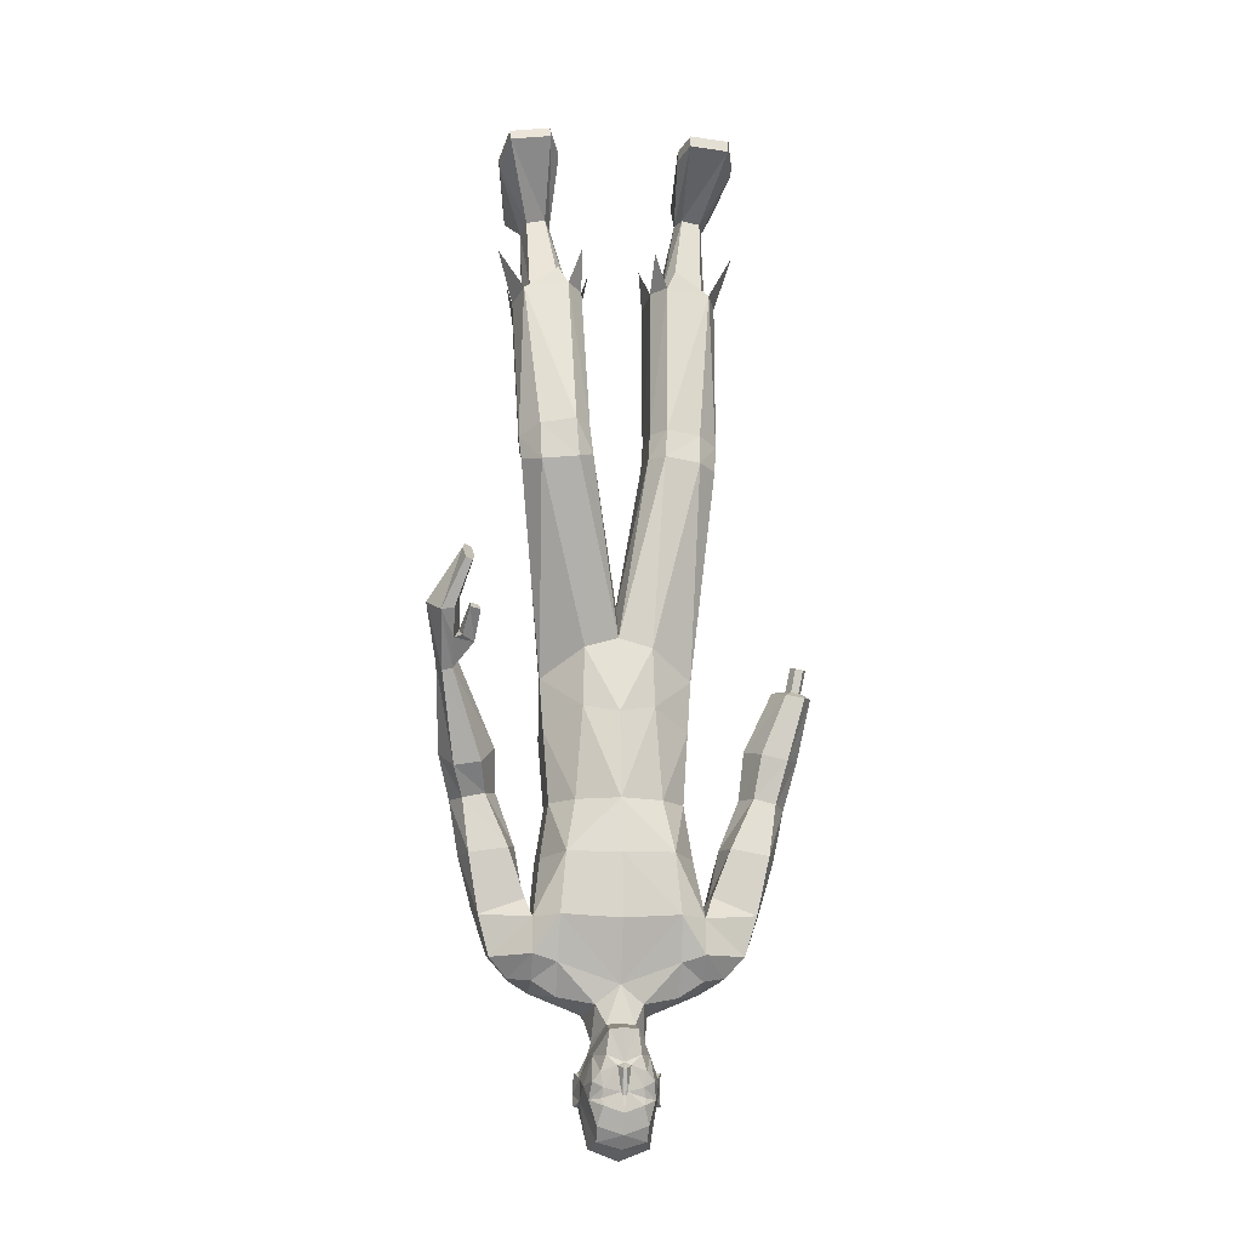
<metadata>
{"format":"obj","ext":"obj","renderer":"f3d","projection":"perspective","resolution":1024,"background":"white","views":[{"elev":-12.7,"azim":173.4,"up":"+Z"}]}
</metadata>
<code>
o MilkShape3D_Mesh
v 0.01398 -0.691 -4.303
v 0.02653 -0.6913 -4.308
v 0.01684 -0.6754 -4.314
v 0.01397 -0.6754 -4.314
v 0.04069 -0.6965 -4.243
v 0.047 -0.6991 -4.289
v 0.01402 -0.6877 -4.241
v 0.01394 -0.6909 -4.362
v 0.01689 -0.6909 -4.362
v 0.02001 -0.6914 -4.355
v 0.0514 -0.7035 -4.347
v 0.05648 -0.7007 -4.319
v 0.07126 -0.7091 -4.337
v 0.07546 -0.7275 -4.369
v 0.05328 -0.7089 -4.366
v 0.05116 -0.6982 -4.379
v 0.01392 -0.691 -4.393
v 0.0617 -0.716 -4.415
v 0.01389 -0.7069 -4.432
v 0.01403 -0.7472 -4.233
v 0.04136 -0.7472 -4.233
v 0.0139 -0.755 -4.16
v 0.05921 -0.7718 -4.196
v 0.06065 -0.7376 -4.444
v 0.01388 -0.732 -4.457
v 0.07131 -0.8002 -4.288
v 0.067 -0.7418 -4.289
v 0.06462 -0.7989 -4.264
v 0.07571 -0.8507 -4.214
v 0.09545 -0.8123 -4.382
v 0.08644 -0.7904 -4.371
v 0.09547 -0.8297 -4.359
v 0.08646 -0.7907 -4.331
v 0.09549 -0.8101 -4.32
v 0.08726 -0.8101 -4.32
v 0.08311 -0.7505 -4.344
v 0.07704 -0.8412 -4.343
v 0.08723 -0.8297 -4.359
v 0.07244 -0.853 -4.377
v 0.08721 -0.8123 -4.382
v 0.06874 -0.8411 -4.441
v 0.07147 -0.7895 -4.457
v 0.04689 -0.8344 -4.267
v 0.04687 -0.8322 -4.291
v 0.04685 -0.8395 -4.318
v 0.05282 -0.8328 -4.321
v 0.01395 -0.8556 -4.341
v 0.01393 -0.876 -4.378
v 0.01389 -0.8752 -4.426
v 0.01387 -0.8566 -4.463
v 0.01386 -0.7922 -4.48
v 0.01397 -0.8509 -4.317
v 0.01399 -0.847 -4.288
v 0.01401 -0.8536 -4.262
v 0.07982 -0.8866 -4.207
v 0.01396 -0.9007 -4.199
v 0.01403 -0.8789 -4.222
v 0.01111 -0.6754 -4.314
v 0.001427 -0.6913 -4.308
v -0.01265 -0.6965 -4.243
v -0.01902 -0.6991 -4.289
v 0.01099 -0.6909 -4.362
v 0.007877 -0.6914 -4.355
v -0.0235 -0.7035 -4.347
v -0.02854 -0.7007 -4.319
v -0.04334 -0.7091 -4.336
v -0.04759 -0.7275 -4.369
v -0.02541 -0.7089 -4.366
v -0.0233 -0.6982 -4.379
v -0.03389 -0.716 -4.415
v -0.01331 -0.7472 -4.233
v -0.03128 -0.7718 -4.196
v -0.03288 -0.7376 -4.444
v -0.03902 -0.7418 -4.289
v -0.04334 -0.8002 -4.288
v -0.03661 -0.7989 -4.264
v -0.04773 -0.8506 -4.215
v -0.06759 -0.8297 -4.358
v -0.05857 -0.7904 -4.371
v -0.0676 -0.8122 -4.382
v -0.06756 -0.8101 -4.32
v -0.05854 -0.7907 -4.331
v -0.05932 -0.8101 -4.32
v -0.05521 -0.7504 -4.344
v -0.05935 -0.8297 -4.358
v -0.04914 -0.8412 -4.343
v -0.04459 -0.853 -4.377
v -0.05936 -0.8122 -4.382
v -0.04097 -0.8411 -4.441
v -0.04373 -0.7895 -4.457
v -0.01888 -0.8344 -4.267
v -0.0189 -0.8322 -4.291
v -0.02489 -0.8328 -4.321
v -0.01892 -0.8395 -4.318
v -0.05186 -0.8866 -4.207
v 0.3633 -0.5799 -3.497
v 0.3566 -0.6683 -3.593
v 0.3372 -0.665 -3.588
v 0.3899 -0.6224 -3.474
v 0.3671 -0.6975 -3.576
v 0.3286 -0.618 -3.468
v 0.3268 -0.6529 -3.519
v 0.3299 -0.7084 -3.557
v 0.3441 -0.6619 -3.441
v 0.3626 -0.7119 -3.563
v 0.3732 -0.6652 -3.446
v 0.3214 -0.5346 -3.408
v 0.339 -0.5782 -3.494
v 0.3094 -0.5377 -3.414
v 0.3041 -0.571 -3.397
v 0.327 -0.564 -3.384
v 0.3094 -0.6025 -3.372
v 0.3206 -0.6 -3.367
v 0.3373 -0.6184 -3.541
v 0.2929 -0.6123 -3.48
v 0.3098 -0.5898 -3.488
v 0.2899 -0.5966 -3.492
v 0.309 -0.6091 -3.476
v 0.2987 -0.6456 -3.543
v 0.3322 -0.6745 -3.58
v 0.3272 -0.6923 -3.568
v 0.303 -0.658 -3.528
v 0.3224 -0.617 -3.535
v 0.2209 -0.8271 -4.147
v 0.2568 -0.8877 -4.1
v 0.2162 -0.8775 -4.148
v 0.2559 -0.8071 -4.108
v 0.2889 -0.8492 -4.014
v 0.2772 -0.8011 -4.029
v 0.2748 -0.8883 -4.026
v 0.1766 -0.904 -4.113
v 0.1767 -0.876 -4.172
v 0.1766 -0.8078 -4.151
v 0.1765 -0.7672 -4.103
v 0.1764 -0.773 -4.035
v 0.1765 -0.9113 -4.054
v 0.1897 -0.7977 -3.999
v 0.1764 -0.8618 -4.015
v 0.1897 -0.8482 -3.995
v 0.1897 -0.8875 -3.993
v 0.2976 -0.7876 -3.915
v 0.2227 -0.7869 -3.904
v 0.2076 -0.8451 -3.898
v 0.3151 -0.8459 -3.914
v 0.2227 -0.8908 -3.897
v 0.2954 -0.8915 -3.908
v 0.3103 -0.7955 -3.811
v 0.2672 -0.7949 -3.802
v 0.2447 -0.8406 -3.797
v 0.3333 -0.8414 -3.811
v 0.2507 -0.8765 -3.796
v 0.3233 -0.8772 -3.806
v 0.3291 -0.7489 -3.757
v 0.2777 -0.7438 -3.75
v 0.2511 -0.7875 -3.717
v 0.3568 -0.7955 -3.73
v 0.2583 -0.8236 -3.695
v 0.3449 -0.8291 -3.703
v -0.3596 -0.8322 -3.545
v -0.3371 -0.8157 -3.545
v -0.3521 -0.8162 -3.547
v -0.3289 -0.8315 -3.541
v -0.354 -0.8464 -3.541
v -0.3343 -0.8459 -3.539
v -0.3283 -0.8212 -3.591
v -0.3432 -0.8217 -3.593
v -0.3508 -0.8377 -3.591
v -0.3201 -0.837 -3.587
v -0.3451 -0.8519 -3.587
v -0.3255 -0.8514 -3.585
v -0.3137 -0.7985 -3.6
v -0.3511 -0.7996 -3.606
v -0.37 -0.8396 -3.601
v -0.2932 -0.838 -3.59
v -0.3558 -0.8751 -3.592
v -0.3068 -0.8738 -3.585
v 0.1587 -0.7398 -2.466
v 0.1394 -0.7872 -2.49
v 0.2382 -0.7507 -2.472
v 0.2559 -0.8183 -2.506
v 0.1492 -0.9439 -2.57
v 0.236 -0.9527 -2.574
v 0.1954 -0.9701 -2.583
v 0.159 -0.8403 -2.622
v 0.1342 -0.7778 -2.779
v 0.1143 -0.8072 -2.783
v 0.1476 -0.8756 -2.626
v 0.196 -0.8438 -2.628
v 0.1925 -0.7837 -2.787
v 0.2054 -0.8863 -2.638
v 0.2055 -0.8249 -2.797
v 0.1111 -0.8765 -2.792
v 0.1767 -0.9057 -2.634
v 0.2018 -0.8803 -2.805
v 0.1593 -0.8919 -2.799
v 0.1567 -0.7287 -2.489
v 0.1375 -0.7761 -2.512
v 0.2362 -0.7396 -2.494
v 0.2539 -0.8086 -2.529
v 0.1478 -0.934 -2.589
v 0.2346 -0.9428 -2.594
v 0.194 -0.9602 -2.603
v -0.212 -0.7917 -2.453
v -0.1133 -0.8314 -2.463
v -0.1325 -0.7799 -2.45
v -0.2297 -0.8653 -2.471
v -0.123 -1.002 -2.504
v -0.2099 -1.012 -2.507
v -0.1692 -1.031 -2.511
v -0.08813 -0.9019 -2.742
v -0.108 -0.8724 -2.742
v -0.1329 -0.9149 -2.578
v -0.1214 -0.9504 -2.578
v -0.1663 -0.8791 -2.749
v -0.1699 -0.9191 -2.584
v -0.1793 -0.9213 -2.754
v -0.1793 -0.9625 -2.588
v -0.08492 -0.9718 -2.742
v -0.1506 -0.9813 -2.582
v -0.1756 -0.9773 -2.755
v -0.1331 -0.9881 -2.748
v -0.1305 -0.7742 -2.474
v -0.1113 -0.8257 -2.487
v -0.2101 -0.786 -2.477
v -0.2278 -0.8611 -2.495
v -0.1217 -0.997 -2.526
v -0.2085 -1.007 -2.528
v -0.1678 -1.025 -2.533
v 0.01273 -0.8002 -3.495
v 0.07894 -0.7944 -3.514
v 0.01308 -0.7697 -3.643
v 0.08266 -0.7867 -3.631
v 0.1614 -0.857 -3.568
v 0.154 -0.8483 -3.672
v 0.1541 -0.9482 -3.571
v 0.1591 -0.9099 -3.681
v 0.07462 -0.683 -3.161
v 0.01262 -0.8413 -3.429
v 0.1043 -0.6511 -3.175
v 0.175 -0.6657 -3.178
v 0.2109 -0.7097 -3.167
v 0.01267 -0.939 -3.46
v 0.06982 -0.7592 -3.131
v 0.2053 -0.7711 -3.144
v 0.1095 -0.6593 -3.097
v 0.07977 -0.6973 -3.103
v 0.1774 -0.6745 -3.105
v 0.2161 -0.718 -3.12
v 0.07497 -0.7786 -3.113
v 0.2105 -0.7829 -3.13
v 0.118 -0.752 -2.788
v 0.08835 -0.7935 -2.792
v 0.2052 -0.7603 -2.798
v 0.2246 -0.8186 -2.813
v 0.08355 -0.8915 -2.805
v 0.2191 -0.8969 -2.824
v 0.1373 -0.7653 -2.75
v 0.2336 -0.8674 -2.757
v 0.2556 -0.7916 -2.711
v 0.09194 -0.7441 -2.72
v 0.06997 -0.8429 -2.734
v -0.0534 -0.7944 -3.515
v -0.05672 -0.7867 -3.631
v -0.1357 -0.857 -3.569
v -0.1279 -0.8482 -3.673
v -0.1329 -0.9098 -3.682
v -0.1284 -0.9481 -3.571
v -0.04846 -0.8161 -3.129
v -0.07815 -0.7815 -3.131
v -0.1489 -0.7943 -3.139
v -0.1847 -0.8394 -3.143
v -0.04366 -0.8981 -3.126
v -0.1792 -0.9051 -3.142
v -0.0833 -0.7942 -3.072
v -0.05361 -0.8326 -3.073
v -0.1513 -0.8102 -3.078
v -0.1899 -0.8553 -3.088
v -0.04881 -0.9146 -3.073
v -0.1843 -0.921 -3.089
v -0.09188 -0.8479 -2.754
v -0.06219 -0.8896 -2.753
v -0.1791 -0.8574 -2.763
v -0.1985 -0.917 -2.77
v -0.05739 -0.9884 -2.753
v -0.1929 -0.9961 -2.772
v -0.1111 -0.8564 -2.715
v -0.2075 -0.9586 -2.709
v -0.2294 -0.8776 -2.672
v -0.06578 -0.8316 -2.687
v -0.04381 -0.9315 -2.689
v 0.01284 -0.9759 -3.559
v 0.01308 -0.9449 -3.665
v 0.08817 -0.9694 -3.567
v 0.08118 -0.9355 -3.678
v 0.1419 -0.7796 -3.131
v 0.147 -0.7967 -3.123
v 0.1556 -0.9134 -2.816
v 0.1924 -0.9323 -2.752
v 0.1194 -0.9312 -2.782
v -0.06247 -0.9694 -3.567
v -0.05508 -0.9355 -3.679
v -0.1157 -0.9174 -3.132
v -0.1209 -0.9337 -3.08
v -0.1295 -1.011 -2.762
v -0.1663 -1.022 -2.696
v -0.09325 -1.025 -2.725
v 0.01329 -0.7484 -3.812
v 0.09698 -0.7836 -3.812
v 0.1164 -0.749 -3.914
v 0.01348 -0.7234 -3.918
v 0.1276 -0.739 -4.032
v 0.0137 -0.713 -4.041
v 0.1305 -0.7692 -4.118
v 0.1437 -0.8362 -3.814
v 0.1603 -0.8272 -3.921
v 0.1297 -0.8052 -4.182
v -0.0704 -0.7836 -3.813
v -0.08944 -0.7489 -3.914
v -0.1002 -0.739 -4.032
v -0.1028 -0.7692 -4.119
v -0.1171 -0.8362 -3.815
v -0.1334 -0.8272 -3.922
v -0.1491 -0.773 -4.036
v -0.1489 -0.7672 -4.104
v -0.1489 -0.8078 -4.151
v -0.1018 -0.8052 -4.182
v -0.1491 -0.8617 -4.016
v -0.1488 -0.876 -4.173
v -0.1672 -0.8083 -3.993
v 0.1487 -0.8958 -3.821
v 0.1654 -0.906 -3.927
v 0.08142 -0.9177 -3.819
v 0.08161 -0.9277 -3.926
v 0.08185 -0.936 -4.06
v 0.08194 -0.9275 -4.115
v 0.08205 -0.9087 -4.174
v 0.01327 -0.9287 -3.805
v 0.01346 -0.927 -3.911
v 0.0137 -0.931 -4.049
v 0.0138 -0.9261 -4.108
v 0.0139 -0.9114 -4.166
v -0.1221 -0.8958 -3.821
v -0.1384 -0.9059 -3.927
v -0.149 -0.9113 -4.054
v -0.05483 -0.9177 -3.819
v -0.05465 -0.9277 -3.926
v -0.05441 -0.936 -4.061
v -0.1489 -0.904 -4.113
v -0.05432 -0.9275 -4.115
v -0.05421 -0.9087 -4.174
v -0.167 -0.8588 -3.995
v -0.1866 -0.8716 -4.151
v -0.2292 -0.887 -4.106
v -0.1917 -0.8216 -4.144
v -0.2286 -0.8061 -4.105
v -0.2533 -0.8086 -4.027
v -0.2653 -0.858 -4.018
v -0.2503 -0.8956 -4.033
v -0.1668 -0.8982 -3.996
v -0.2786 -0.8074 -3.913
v -0.2043 -0.8077 -3.899
v -0.1891 -0.8662 -3.898
v -0.2958 -0.8655 -3.92
v -0.2039 -0.9117 -3.903
v -0.276 -0.9115 -3.917
v -0.2958 -0.8265 -3.811
v -0.2531 -0.8268 -3.8
v -0.2306 -0.8727 -3.799
v -0.3185 -0.8721 -3.817
v -0.2363 -0.9085 -3.802
v -0.3084 -0.9082 -3.815
v -0.3176 -0.8095 -3.727
v -0.2665 -0.808 -3.716
v -0.2401 -0.8613 -3.704
v -0.3452 -0.8635 -3.723
v -0.2473 -0.9035 -3.7
v -0.3335 -0.9052 -3.713
f 1 2 3
f 4 1 3
f 1 5 6
f 1 6 2
f 5 1 7
f 3 8 4
f 3 9 8
f 3 2 10
f 10 9 3
f 2 11 10
f 2 6 12
f 12 11 2
f 12 13 11
f 13 14 11
f 10 11 15
f 11 14 15
f 14 16 15
f 15 16 10
f 16 9 10
f 9 17 8
f 9 16 17
f 16 18 17
f 18 19 17
f 16 14 18
f 20 5 7
f 20 21 5
f 20 22 21
f 22 23 21
f 19 24 25
f 19 18 24
f 5 26 27
f 5 21 26
f 21 28 26
f 21 23 28
f 23 29 28
f 30 31 32
f 33 34 32
f 31 33 32
f 33 26 35
f 33 36 27
f 27 6 5
f 6 27 12
f 27 36 13
f 27 13 12
f 36 14 13
f 27 26 33
f 36 33 31
f 35 37 38
f 37 39 38
f 39 40 38
f 39 41 40
f 40 41 42
f 42 24 31
f 24 18 31
f 42 31 40
f 18 14 31
f 31 14 36
f 28 29 43
f 28 43 26
f 43 44 26
f 26 44 35
f 44 45 46
f 46 37 35
f 45 47 37
f 47 39 37
f 47 48 39
f 48 49 39
f 49 41 39
f 41 49 50
f 42 41 50
f 50 51 42
f 51 25 42
f 25 24 42
f 46 35 44
f 46 45 37
f 45 52 47
f 44 53 45
f 53 52 45
f 43 53 44
f 43 54 53
f 55 56 57
f 29 55 43
f 55 57 43
f 57 54 43
f 33 35 34
f 30 40 31
f 34 35 38
f 34 38 32
f 32 38 40
f 32 40 30
f 59 1 58
f 1 4 58
f 1 60 7
f 1 61 60
f 1 59 61
f 4 8 58
f 8 62 58
f 63 59 58
f 58 62 63
f 63 64 59
f 65 61 59
f 59 64 65
f 64 66 65
f 64 67 66
f 68 64 63
f 68 67 64
f 68 69 67
f 63 69 68
f 63 62 69
f 8 17 62
f 17 69 62
f 17 70 69
f 17 19 70
f 70 67 69
f 7 60 20
f 60 71 20
f 71 22 20
f 71 72 22
f 25 73 19
f 73 70 19
f 74 75 60
f 75 71 60
f 75 76 71
f 76 72 71
f 76 77 72
f 78 79 80
f 78 81 82
f 78 82 79
f 83 75 82
f 74 84 82
f 60 61 74
f 65 74 61
f 66 84 74
f 65 66 74
f 66 67 84
f 82 75 74
f 79 82 84
f 85 86 83
f 85 87 86
f 85 88 87
f 88 89 87
f 90 89 88
f 79 73 90
f 79 70 73
f 88 79 90
f 79 67 70
f 84 67 79
f 91 77 76
f 75 91 76
f 75 92 91
f 83 92 75
f 93 94 92
f 83 86 93
f 86 47 94
f 86 87 47
f 87 48 47
f 87 49 48
f 87 89 49
f 50 49 89
f 50 89 90
f 90 51 50
f 90 25 51
f 90 73 25
f 92 83 93
f 86 94 93
f 47 52 94
f 94 53 92
f 94 52 53
f 92 53 91
f 53 54 91
f 57 56 95
f 91 95 77
f 91 57 95
f 91 54 57
f 81 83 82
f 79 88 80
f 85 83 81
f 78 85 81
f 88 85 78
f 80 88 78
f 96 97 98
f 99 100 97
f 99 97 96
f 101 102 103
f 101 103 104
f 104 103 105
f 104 105 106
f 106 105 100
f 106 100 99
f 107 96 108
f 107 108 109
f 109 108 101
f 109 101 110
f 111 99 96
f 111 96 107
f 110 101 104
f 110 104 112
f 112 104 106
f 112 106 113
f 113 106 99
f 113 99 111
f 108 96 114
f 98 114 96
f 115 116 117
f 101 108 102
f 115 118 116
f 114 102 108
f 119 120 121
f 119 121 122
f 119 98 120
f 119 114 98
f 123 114 119
f 122 121 102
f 102 114 123
f 117 119 122
f 117 122 115
f 116 123 119
f 116 119 117
f 115 122 102
f 115 102 118
f 118 102 123
f 118 123 116
f 102 121 103
f 107 109 110
f 107 110 111
f 111 110 112
f 111 112 113
f 124 125 126
f 124 127 125
f 128 127 129
f 125 128 130
f 127 128 125
f 125 131 132
f 125 132 126
f 124 132 133
f 126 132 124
f 124 133 134
f 124 134 127
f 127 134 135
f 127 135 129
f 130 136 131
f 130 131 125
f 129 135 137
f 137 138 139
f 139 136 140
f 140 136 130
f 141 129 137
f 141 137 142
f 142 137 139
f 142 139 143
f 144 128 129
f 144 129 141
f 143 139 140
f 143 140 145
f 145 140 130
f 145 130 146
f 146 130 128
f 146 128 144
f 147 141 142
f 147 142 148
f 148 142 143
f 148 143 149
f 150 144 141
f 150 141 147
f 149 143 145
f 149 145 151
f 151 145 146
f 151 146 152
f 152 146 144
f 152 144 150
f 153 147 148
f 153 148 154
f 154 148 149
f 154 149 155
f 156 150 147
f 156 147 153
f 155 149 151
f 155 151 157
f 157 151 152
f 157 152 158
f 158 152 150
f 158 150 156
f 97 153 154
f 97 154 98
f 98 154 155
f 98 155 121
f 100 156 153
f 100 153 97
f 121 155 157
f 121 157 103
f 103 157 158
f 103 158 105
f 105 158 156
f 105 156 100
f 159 160 161
f 159 162 160
f 159 163 162
f 162 163 164
f 160 165 166
f 160 166 161
f 161 166 167
f 161 167 159
f 162 168 165
f 162 165 160
f 159 167 169
f 159 169 163
f 163 169 170
f 163 170 164
f 164 170 168
f 164 168 162
f 165 171 172
f 165 172 166
f 166 172 173
f 166 173 167
f 168 174 171
f 168 171 165
f 167 173 175
f 167 175 169
f 169 175 176
f 169 176 170
f 170 176 174
f 170 174 168
f 177 178 179
f 178 180 179
f 178 181 180
f 181 182 180
f 181 183 182
f 184 185 186
f 184 186 187
f 188 189 185
f 188 185 184
f 190 191 189
f 190 189 188
f 187 186 192
f 187 192 193
f 190 194 191
f 193 194 190
f 193 192 195
f 193 195 194
f 196 184 187
f 196 187 197
f 198 188 184
f 198 184 196
f 199 190 188
f 199 188 198
f 200 187 193
f 197 187 200
f 201 193 190
f 201 190 199
f 200 193 202
f 202 193 201
f 177 196 197
f 177 197 178
f 179 198 196
f 179 196 177
f 180 199 198
f 180 198 179
f 178 197 200
f 178 200 181
f 182 201 199
f 182 199 180
f 181 200 202
f 181 202 183
f 183 202 201
f 183 201 182
f 203 204 205
f 203 206 204
f 206 207 204
f 206 208 207
f 208 209 207
f 210 211 212
f 213 210 212
f 211 214 215
f 212 211 215
f 214 216 217
f 215 214 217
f 218 210 213
f 219 218 213
f 216 220 217
f 217 220 219
f 221 218 219
f 220 221 219
f 213 212 222
f 223 213 222
f 212 215 224
f 222 212 224
f 215 217 225
f 224 215 225
f 219 213 226
f 226 213 223
f 217 219 227
f 225 217 227
f 228 219 226
f 227 219 228
f 223 222 205
f 204 223 205
f 222 224 203
f 205 222 203
f 224 225 206
f 203 224 206
f 226 223 204
f 207 226 204
f 225 227 208
f 206 225 208
f 228 226 207
f 209 228 207
f 227 228 209
f 208 227 209
f 229 230 231
f 230 232 231
f 230 233 232
f 233 234 232
f 233 235 236
f 236 234 233
f 237 229 238
f 239 229 237
f 239 230 229
f 240 230 239
f 240 233 230
f 241 233 240
f 237 238 242
f 237 242 243
f 244 235 233
f 244 233 241
f 245 239 237
f 245 237 246
f 247 240 239
f 247 239 245
f 248 241 240
f 248 240 247
f 246 237 243
f 246 243 249
f 250 244 241
f 250 241 248
f 251 245 246
f 251 246 252
f 253 247 245
f 253 245 251
f 253 248 247
f 254 248 253
f 252 246 249
f 252 249 255
f 256 250 248
f 256 248 254
f 185 251 252
f 185 252 186
f 189 253 251
f 189 251 185
f 191 254 253
f 191 253 189
f 186 252 255
f 186 255 192
f 194 256 254
f 194 254 191
f 257 253 251
f 254 258 256
f 253 259 254
f 260 251 252
f 261 252 255
f 231 262 229
f 231 263 262
f 263 264 262
f 263 265 264
f 266 267 264
f 264 265 266
f 238 229 268
f 268 229 269
f 229 262 269
f 269 262 270
f 262 264 270
f 270 264 271
f 242 238 268
f 272 242 268
f 264 267 273
f 271 264 273
f 268 269 274
f 275 268 274
f 269 270 276
f 274 269 276
f 270 271 277
f 276 270 277
f 272 268 275
f 278 272 275
f 271 273 279
f 277 271 279
f 275 274 280
f 281 275 280
f 274 276 282
f 280 274 282
f 276 277 282
f 282 277 283
f 278 275 281
f 284 278 281
f 277 279 285
f 283 277 285
f 281 280 211
f 210 281 211
f 280 282 214
f 211 280 214
f 282 283 216
f 214 282 216
f 284 281 210
f 218 284 210
f 283 285 220
f 216 283 220
f 280 282 286
f 285 287 283
f 283 288 282
f 281 280 289
f 284 281 290
f 291 292 293
f 293 292 294
f 293 294 236
f 236 235 293
f 295 293 235
f 295 235 244
f 243 242 291
f 295 291 293
f 243 291 295
f 249 243 295
f 249 295 296
f 296 295 244
f 296 244 250
f 255 249 296
f 255 296 297
f 297 296 250
f 297 250 256
f 192 255 297
f 192 297 195
f 195 297 256
f 195 256 194
f 297 256 298
f 297 299 255
f 300 292 291
f 301 292 300
f 266 301 300
f 300 267 266
f 267 300 302
f 273 267 302
f 291 242 272
f 300 291 302
f 302 291 272
f 302 272 278
f 303 302 278
f 273 302 303
f 279 273 303
f 303 278 284
f 304 303 284
f 279 303 304
f 285 279 304
f 304 284 218
f 221 304 218
f 285 304 221
f 220 285 221
f 305 285 304
f 284 306 304
f 307 232 308
f 231 232 307
f 308 309 307
f 307 309 310
f 309 311 310
f 310 311 312
f 311 22 312
f 311 313 22
f 232 234 308
f 308 234 314
f 314 309 308
f 314 315 309
f 315 135 309
f 309 135 311
f 135 134 311
f 134 313 311
f 313 134 133
f 313 133 316
f 313 316 23
f 22 313 23
f 138 135 315
f 133 132 316
f 316 132 29
f 316 29 23
f 137 135 138
f 317 263 307
f 307 263 231
f 307 318 317
f 310 318 307
f 310 319 318
f 312 319 310
f 312 22 319
f 22 320 319
f 317 265 263
f 321 265 317
f 317 318 321
f 318 322 321
f 318 323 322
f 319 323 318
f 319 324 323
f 319 320 324
f 325 324 320
f 326 325 320
f 72 326 320
f 72 320 22
f 322 323 327
f 326 328 325
f 77 328 326
f 72 77 326
f 327 323 329
f 234 330 314
f 234 236 330
f 330 315 314
f 330 331 315
f 331 138 315
f 138 331 136
f 236 294 330
f 294 332 330
f 332 331 330
f 332 333 331
f 333 136 331
f 333 334 136
f 334 131 136
f 334 335 131
f 335 132 131
f 335 336 132
f 132 336 55
f 55 29 132
f 294 292 332
f 292 337 332
f 337 333 332
f 337 338 333
f 338 334 333
f 338 339 334
f 339 335 334
f 339 340 335
f 340 336 335
f 340 341 336
f 341 55 336
f 341 56 55
f 139 138 136
f 321 342 265
f 342 266 265
f 321 322 342
f 322 343 342
f 322 327 343
f 344 343 327
f 342 301 266
f 342 345 301
f 342 343 345
f 343 346 345
f 343 344 346
f 344 347 346
f 344 348 347
f 348 349 347
f 348 328 349
f 328 350 349
f 95 350 328
f 328 77 95
f 345 292 301
f 345 337 292
f 345 346 337
f 346 338 337
f 346 347 338
f 347 339 338
f 347 349 339
f 349 340 339
f 349 350 340
f 350 341 340
f 350 95 341
f 95 56 341
f 344 327 351
f 352 353 354
f 353 355 354
f 356 355 357
f 358 357 353
f 353 357 355
f 328 348 353
f 352 328 353
f 354 328 352
f 355 324 354
f 323 324 355
f 356 323 355
f 348 344 358
f 353 348 358
f 329 323 356
f 351 327 329
f 359 344 351
f 358 344 359
f 329 356 360
f 361 329 360
f 351 329 361
f 362 351 361
f 356 357 363
f 360 356 363
f 359 351 362
f 364 359 362
f 358 359 364
f 365 358 364
f 357 358 365
f 363 357 365
f 361 360 366
f 367 361 366
f 362 361 367
f 368 362 367
f 360 363 369
f 366 360 369
f 364 362 368
f 370 364 368
f 365 364 370
f 371 365 370
f 363 365 371
f 369 363 371
f 367 366 372
f 373 367 372
f 368 367 373
f 374 368 373
f 366 369 375
f 372 366 375
f 370 368 374
f 376 370 374
f 371 370 376
f 377 371 376
f 369 371 377
f 375 369 377
f 373 372 172
f 171 373 172
f 374 373 171
f 174 374 171
f 372 375 173
f 172 372 173
f 376 374 174
f 176 376 174
f 377 376 176
f 175 377 176
f 375 377 175
f 173 375 175
f 325 328 354
f 324 325 354

</code>
